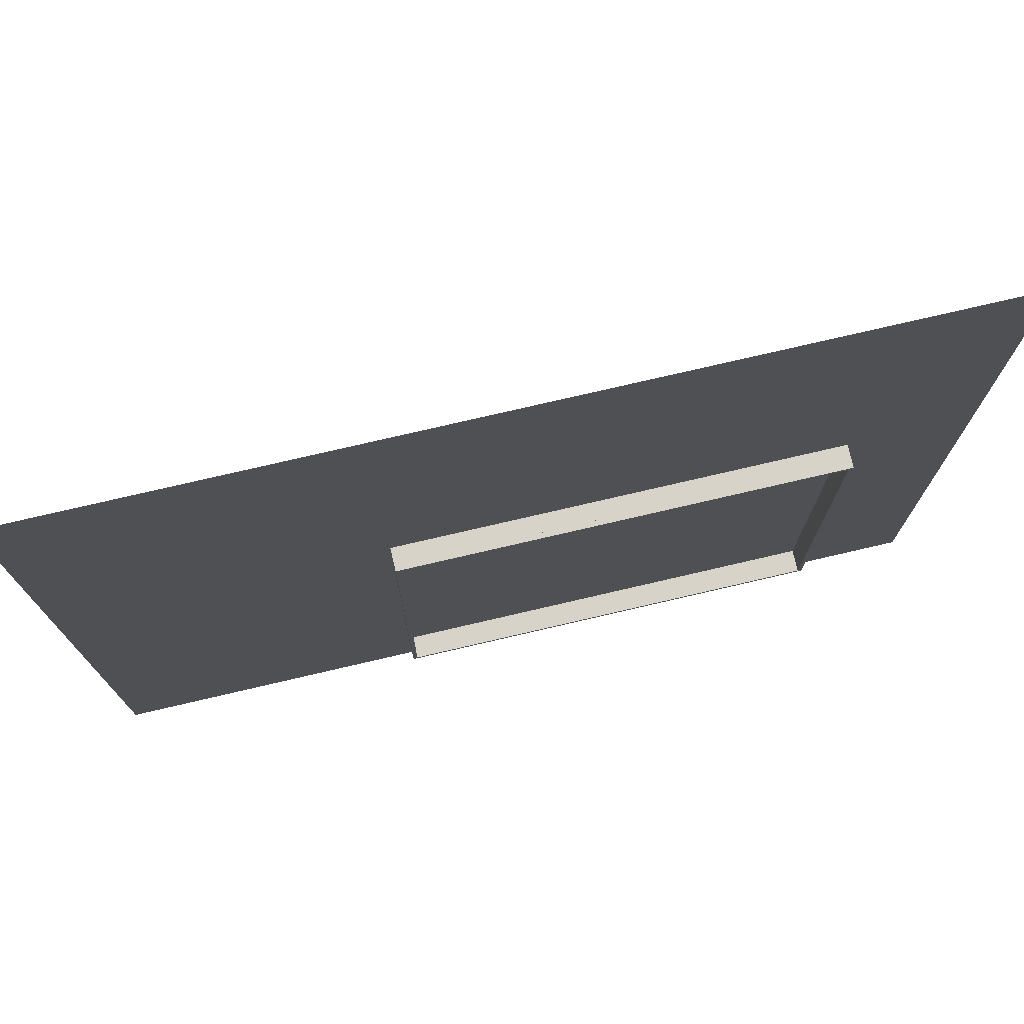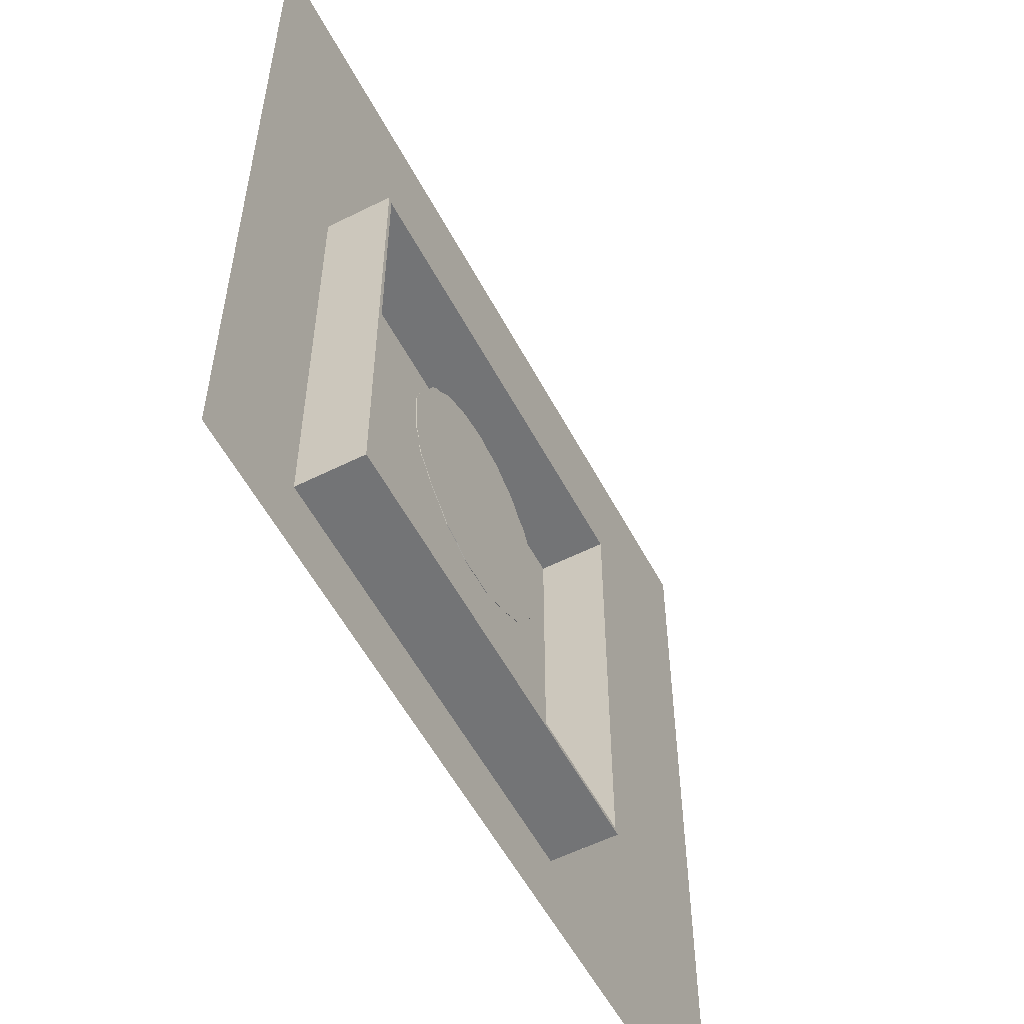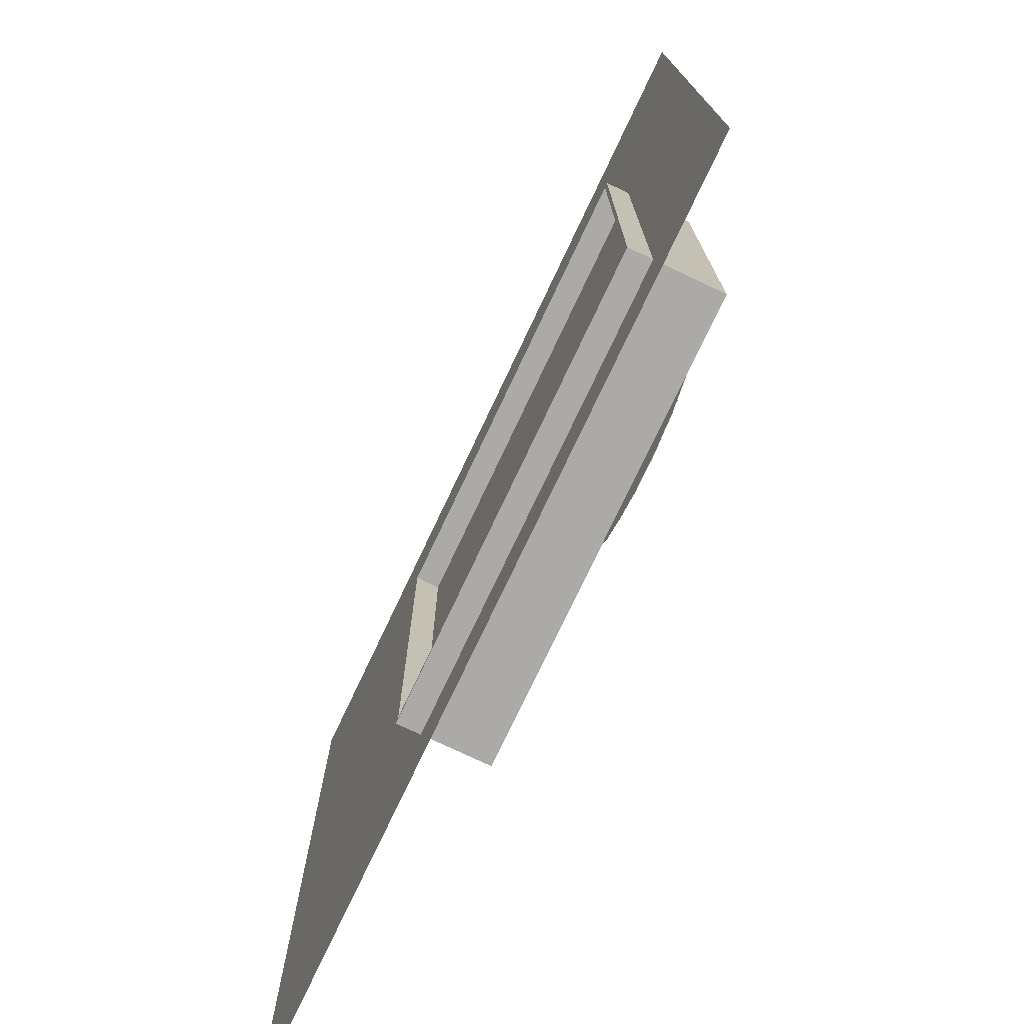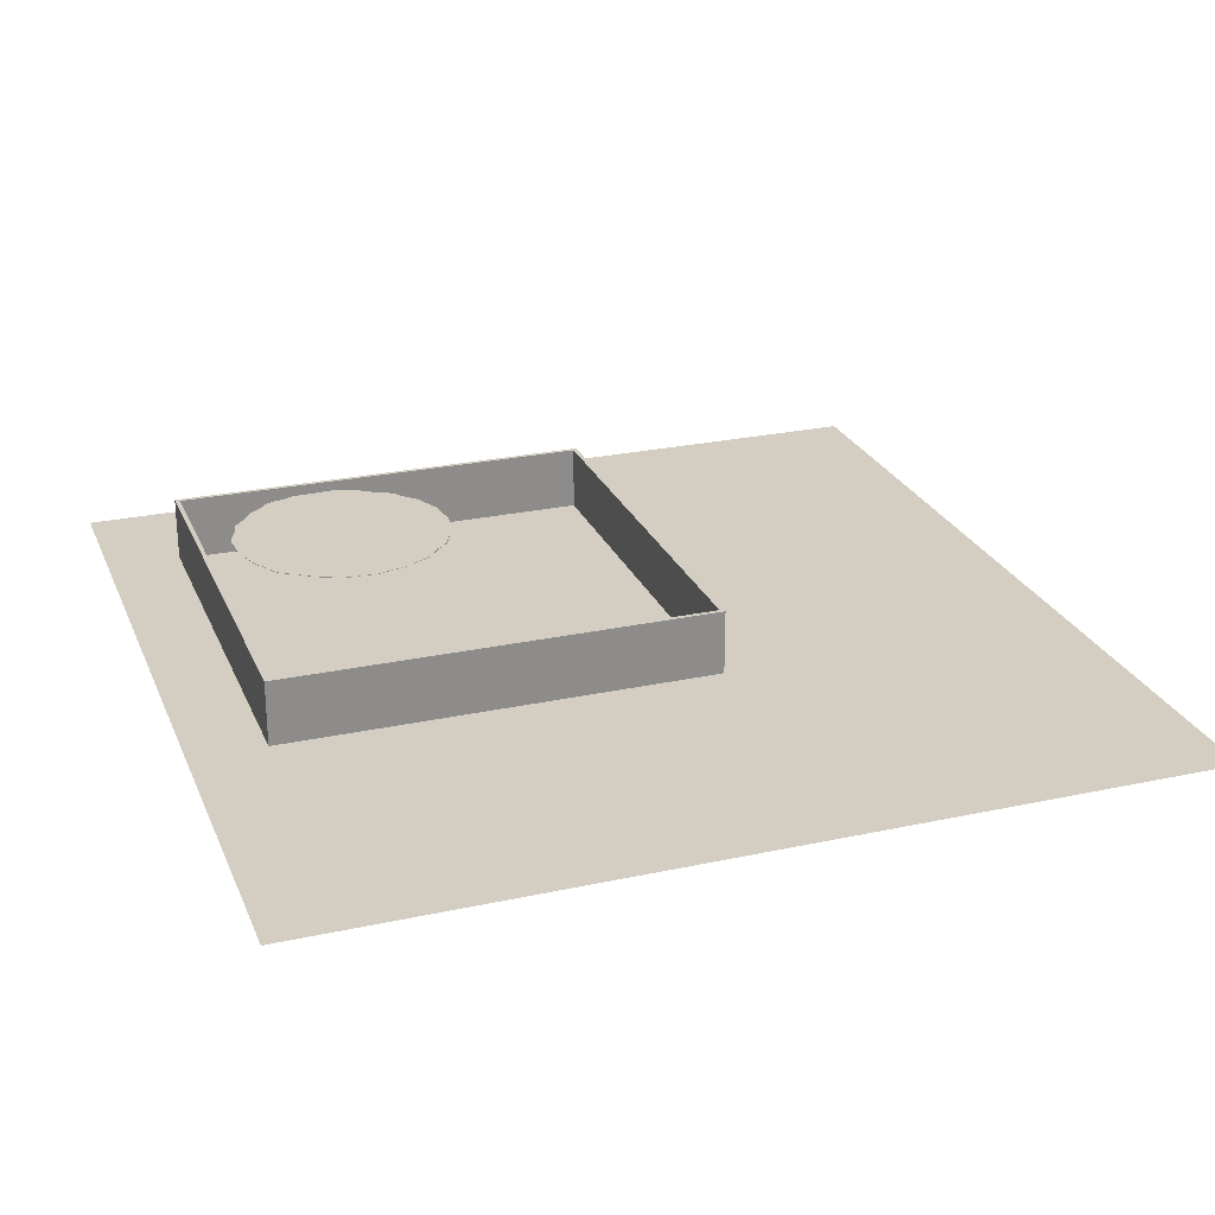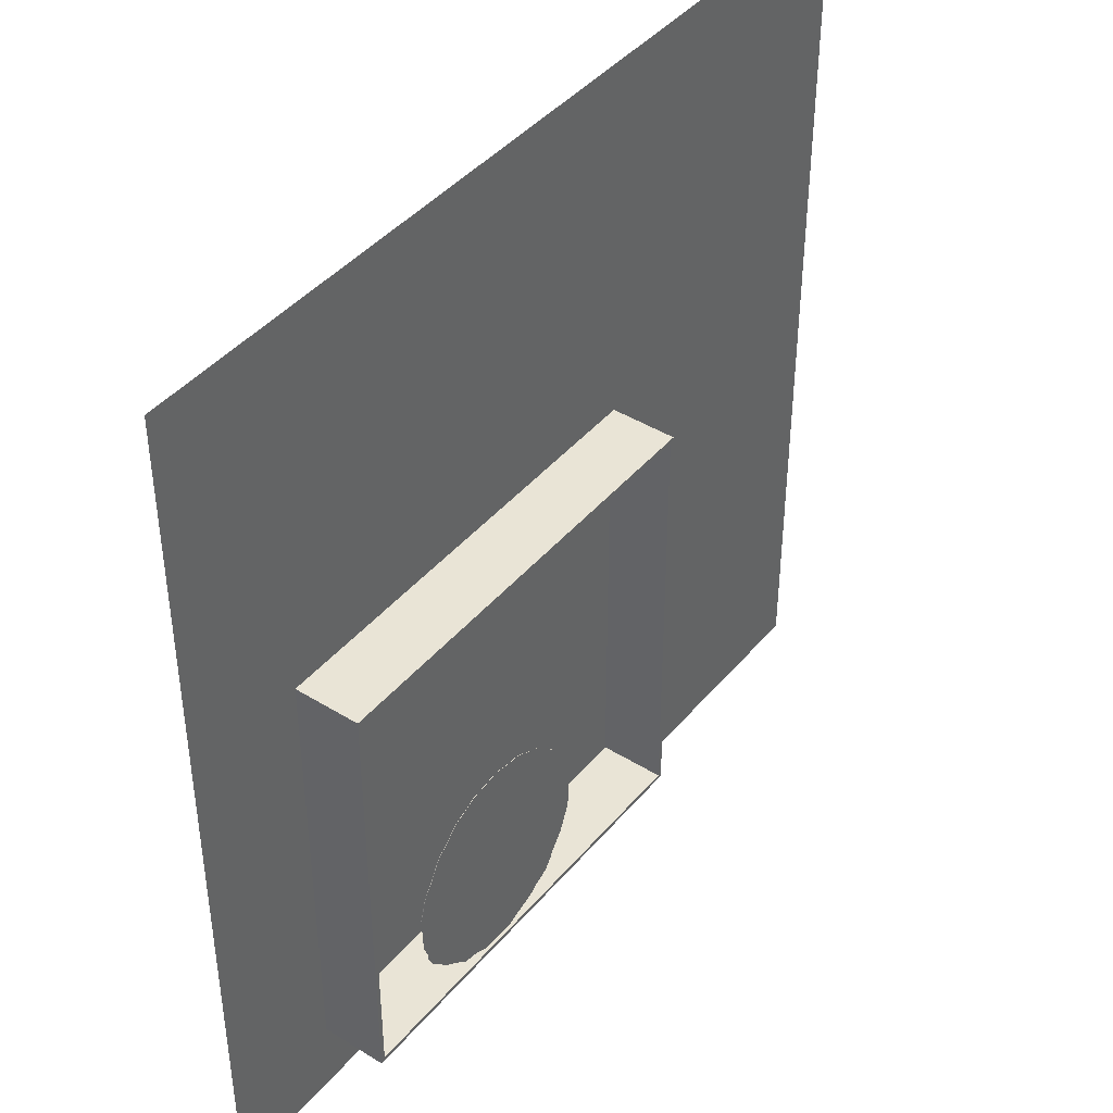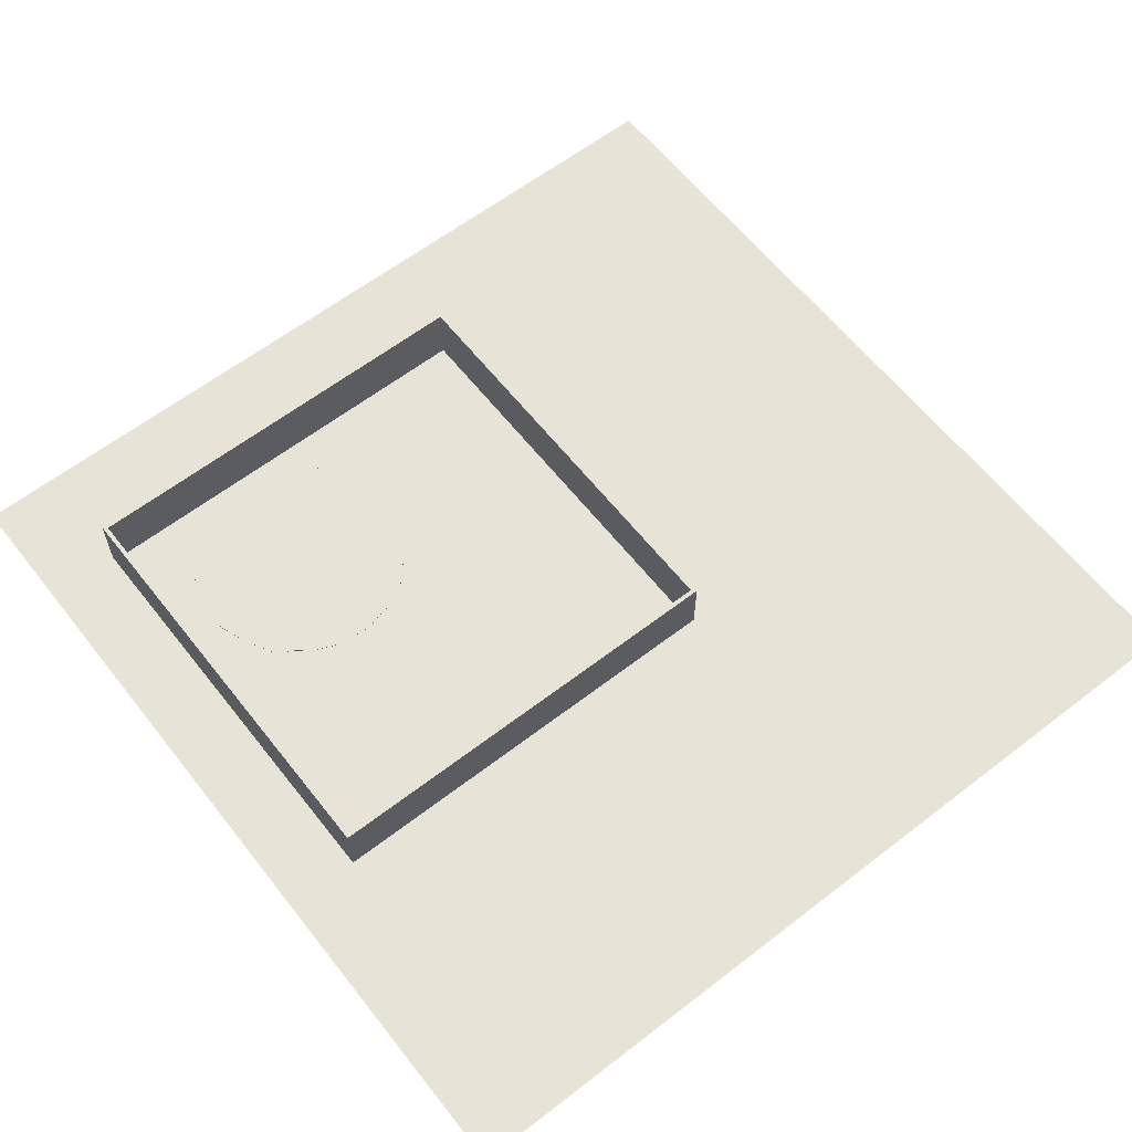
<metadata>
{"format":"obj","ext":"obj","renderer":"f3d","projection":"perspective","resolution":1024,"background":"white","views":[{"elev":76.0,"azim":166.9,"up":"+Y"},{"elev":-56.1,"azim":-62.3,"up":"+Y"},{"elev":-75.9,"azim":-115.3,"up":"+Y"},{"elev":25.3,"azim":70.7,"up":"+Z"},{"elev":42.4,"azim":-53.5,"up":"+Y"},{"elev":61.5,"azim":51.9,"up":"+Z"}]}
</metadata>
<code>
g Plane_Mesh
v -7.83 -1.7 -4.86
v 12.17 -1.7 -4.86
v -7.83 18.3 -4.86
v 12.17 18.3 -4.86
f 2 3 1
f 2 4 3
g Leave_Mesh
v -1.37 0.7028 -3.15
v -1.139 0.6936 -3.15
v -0.9642 0.6936 -3.15
v -0.7013 0.8042 -3.15
v -0.3877 0.9011 -3.15
v -0.1986 0.9841 -3.15
v -0.1064 1.067 -3.15
v 0.1473 1.196 -3.15
v 0.281 1.265 -3.15
v 0.4424 1.487 -3.15
v 0.5439 1.676 -3.15
v 0.6684 1.842 -3.15
v 0.8067 2.022 -3.15
v 0.9128 2.266 -3.15
v 0.982 2.423 -3.15
v 1.055 2.63 -3.15
v 1.087 2.832 -3.15
v 1.08 2.972 -3.15
v 1.115 3.386 -3.15
v 1.01 3.71 -3.15
v 0.9847 3.903 -3.15
v 0.9223 4.091 -3.15
v 0.7689 4.321 -3.15
v 0.661 4.582 -3.15
v 0.5133 4.767 -3.15
v 0.269 4.946 -3.15
v 0.1053 5.149 -3.15
v -0.02882 5.253 -3.15
v -0.301 5.37 -3.15
v -0.516 5.496 -3.15
v -0.6817 5.557 -3.15
v -0.9894 5.587 -3.15
v -1.305 5.662 -3.15
v -1.486 5.65 -3.15
v -1.731 5.604 -3.15
v -2.074 5.565 -3.15
v -2.362 5.425 -3.15
v -2.625 5.324 -3.15
v -2.855 5.118 -3.15
v -2.951 5.012 -3.15
v -3.152 4.869 -3.15
v -3.26 4.751 -3.15
v -3.405 4.48 -3.15
v -3.493 4.318 -3.15
v -3.631 4.139 -3.15
v -3.725 3.929 -3.15
v -3.781 3.697 -3.15
v -3.847 3.497 -3.15
v -3.824 3.051 -3.15
v -3.801 2.579 -3.15
v -3.687 2.324 -3.15
v -3.668 2.111 -3.15
v -3.557 1.892 -3.15
v -3.367 1.719 -3.15
v -3.162 1.455 -3.15
v -2.83 1.213 -3.15
v -2.509 0.9348 -3.15
v -2.148 0.8496 -3.15
v -1.824 0.703 -3.15
v -1.603 0.6793 -3.15
v -1.37 0.7028 -3.16
v -1.139 0.6936 -3.16
v -0.9642 0.6936 -3.16
v -0.7013 0.8042 -3.16
v -0.3877 0.9011 -3.16
v -0.1986 0.9841 -3.16
v -0.1064 1.067 -3.16
v 0.1473 1.196 -3.16
v 0.281 1.265 -3.16
v 0.4424 1.487 -3.16
v 0.5439 1.676 -3.16
v 0.6684 1.842 -3.16
v 0.8067 2.022 -3.16
v 0.9128 2.266 -3.16
v 0.982 2.423 -3.16
v 1.055 2.63 -3.16
v 1.087 2.832 -3.16
v 1.08 2.972 -3.16
v 1.115 3.386 -3.16
v 1.01 3.71 -3.16
v 0.9847 3.903 -3.16
v 0.9223 4.091 -3.16
v 0.7689 4.321 -3.16
v 0.661 4.582 -3.16
v 0.5133 4.767 -3.16
v 0.269 4.946 -3.16
v 0.1053 5.149 -3.16
v -0.02882 5.253 -3.16
v -0.301 5.37 -3.16
v -0.516 5.496 -3.16
v -0.6817 5.557 -3.16
v -0.9894 5.587 -3.16
v -1.305 5.662 -3.16
v -1.486 5.65 -3.16
v -1.731 5.604 -3.16
v -2.074 5.565 -3.16
v -2.362 5.425 -3.16
v -2.625 5.324 -3.16
v -2.855 5.118 -3.16
v -2.951 5.012 -3.16
v -3.152 4.869 -3.16
v -3.26 4.751 -3.16
v -3.405 4.48 -3.16
v -3.493 4.318 -3.16
v -3.631 4.139 -3.16
v -3.725 3.929 -3.16
v -3.781 3.697 -3.16
v -3.847 3.497 -3.16
v -3.824 3.051 -3.16
v -3.801 2.579 -3.16
v -3.687 2.324 -3.16
v -3.668 2.111 -3.16
v -3.557 1.892 -3.16
v -3.367 1.719 -3.16
v -3.162 1.455 -3.16
v -2.83 1.213 -3.16
v -2.509 0.9348 -3.16
v -2.148 0.8496 -3.16
v -1.824 0.703 -3.16
v -1.603 0.6793 -3.16
f 39 41 44
f 63 64 62
f 64 5 62
f 5 6 8
f 6 7 8
f 8 9 11
f 9 10 11
f 60 61 62
f 58 59 60
f 56 57 55
f 57 58 55
f 53 54 55
f 58 60 55
f 60 62 15
f 62 5 8
f 11 12 15
f 12 13 14
f 15 12 14
f 16 17 18
f 15 16 24
f 16 18 22
f 18 19 22
f 19 20 22
f 20 21 22
f 22 23 24
f 24 25 27
f 25 26 27
f 27 28 29
f 22 24 16
f 8 11 15
f 60 15 48
f 62 8 15
f 53 55 60
f 51 52 53
f 49 50 48
f 50 51 48
f 51 53 48
f 48 53 60
f 48 15 30
f 24 27 15
f 27 29 30
f 30 31 33
f 31 32 33
f 27 30 15
f 45 46 47
f 47 48 44
f 33 34 36
f 34 35 36
f 36 37 38
f 44 48 30
f 30 33 36
f 45 47 44
f 42 43 41
f 43 44 41
f 30 36 44
f 36 38 39
f 39 40 41
f 36 39 44
f 99 104 101
f 123 122 124
f 124 122 65
f 65 68 66
f 66 68 67
f 68 71 69
f 69 71 70
f 120 122 121
f 118 120 119
f 116 115 117
f 117 115 118
f 113 115 114
f 118 115 120
f 120 75 122
f 122 68 65
f 71 75 72
f 72 74 73
f 75 74 72
f 76 78 77
f 75 84 76
f 76 82 78
f 78 82 79
f 79 82 80
f 80 82 81
f 82 84 83
f 84 87 85
f 85 87 86
f 87 89 88
f 82 76 84
f 68 75 71
f 120 108 75
f 122 75 68
f 113 120 115
f 111 113 112
f 109 108 110
f 110 108 111
f 111 108 113
f 108 120 113
f 108 90 75
f 84 75 87
f 87 90 89
f 90 93 91
f 91 93 92
f 87 75 90
f 105 107 106
f 107 104 108
f 93 96 94
f 94 96 95
f 96 98 97
f 104 90 108
f 90 96 93
f 105 104 107
f 102 101 103
f 103 101 104
f 90 104 96
f 96 99 98
f 99 101 100
f 96 104 99
f 5 66 6
f 6 67 7
f 7 68 8
f 8 69 9
f 9 70 10
f 10 71 11
f 11 72 12
f 12 73 13
f 14 73 74
f 14 75 15
f 15 76 16
f 16 77 17
f 17 78 18
f 18 79 19
f 19 80 20
f 20 81 21
f 21 82 22
f 22 83 23
f 23 84 24
f 24 85 25
f 26 85 86
f 26 87 27
f 27 88 28
f 28 89 29
f 29 90 30
f 30 91 31
f 31 92 32
f 32 93 33
f 33 94 34
f 34 95 35
f 36 95 96
f 36 97 37
f 37 98 38
f 38 99 39
f 39 100 40
f 40 101 41
f 41 102 42
f 42 103 43
f 43 104 44
f 44 105 45
f 45 106 46
f 46 107 47
f 47 108 48
f 48 109 49
f 50 109 110
f 50 111 51
f 51 112 52
f 52 113 53
f 53 114 54
f 54 115 55
f 55 116 56
f 56 117 57
f 57 118 58
f 58 119 59
f 59 120 60
f 60 121 61
f 61 122 62
f 62 123 63
f 63 124 64
f 64 65 5
f 5 65 66
f 6 66 67
f 7 67 68
f 8 68 69
f 9 69 70
f 10 70 71
f 11 71 72
f 12 72 73
f 14 13 73
f 14 74 75
f 15 75 76
f 16 76 77
f 17 77 78
f 18 78 79
f 19 79 80
f 20 80 81
f 21 81 82
f 22 82 83
f 23 83 84
f 24 84 85
f 26 25 85
f 26 86 87
f 27 87 88
f 28 88 89
f 29 89 90
f 30 90 91
f 31 91 92
f 32 92 93
f 33 93 94
f 34 94 95
f 36 35 95
f 36 96 97
f 37 97 98
f 38 98 99
f 39 99 100
f 40 100 101
f 41 101 102
f 42 102 103
f 43 103 104
f 44 104 105
f 45 105 106
f 46 106 107
f 47 107 108
f 48 108 109
f 50 49 109
f 50 110 111
f 51 111 112
f 52 112 113
f 53 113 114
f 54 114 115
f 55 115 116
f 56 116 117
f 57 117 118
f 58 118 119
f 59 119 120
f 60 120 121
f 61 121 122
f 62 122 123
f 63 123 124
f 64 124 65
g Room_Mesh
v -5.05 0 -3.38
v 4.95 0 -3.38
v 4.95 0 -5.38
v 4.95 10 -3.38
v 4.95 10 -5.38
v -5.05 10 -3.38
v -5.05 10 -5.38
v -5.05 0 -5.38
v -4.95 0.1 -3.38
v 4.85 0.1 -3.38
v 4.85 0.1 -5.38
v 4.85 9.9 -3.38
v 4.85 9.9 -5.38
v -4.95 9.9 -3.38
v -4.95 9.9 -5.38
v -4.95 0.1 -5.38
f 132 126 125
f 127 128 126
f 129 130 128
f 131 125 130
f 132 127 126
f 127 129 128
f 129 131 130
f 131 132 125
f 140 133 134
f 135 134 136
f 137 136 138
f 139 138 133
f 140 134 135
f 135 136 137
f 137 138 139
f 139 133 140
f 126 133 125
f 128 134 126
f 130 136 128
f 132 139 140
f 129 139 131
f 127 137 129
f 125 138 130
f 132 135 127
f 126 134 133
f 128 136 134
f 130 138 136
f 132 131 139
f 129 137 139
f 127 135 137
f 125 133 138
f 132 140 135
g Baseboard_Mesh
v -5.05 0 -5.26
v -5.05 0 -5.38
v 4.95 0 -5.26
v 4.95 0 -5.38
v 4.95 10 -5.26
v 4.95 10 -5.38
v -5.05 10 -5.26
v -5.05 10 -5.38
v -5.05 0 -5.26
v -5.05 0 -5.38
v -5.05 0.015 -5.26
v -5.05 0.015 -5.38
v 4.935 0.015 -5.26
v 4.935 0.015 -5.38
v 4.935 9.985 -5.26
v 4.935 9.985 -5.38
v -5.035 9.985 -5.26
v -5.035 9.985 -5.38
v -5.035 -0 -5.26
v -5.035 -0 -5.38
f 142 143 141
f 144 145 143
f 146 147 145
f 148 149 147
f 153 152 151
f 155 154 153
f 157 156 155
f 159 158 157
f 141 152 142
f 141 153 151
f 145 153 143
f 147 155 145
f 149 157 147
f 150 158 160
f 146 158 148
f 150 159 149
f 144 156 146
f 142 154 144
f 142 144 143
f 144 146 145
f 146 148 147
f 148 150 149
f 153 154 152
f 155 156 154
f 157 158 156
f 159 160 158
f 141 151 152
f 141 143 153
f 145 155 153
f 147 157 155
f 149 159 157
f 150 148 158
f 146 156 158
f 150 160 159
f 144 154 156
f 142 152 154

</code>
